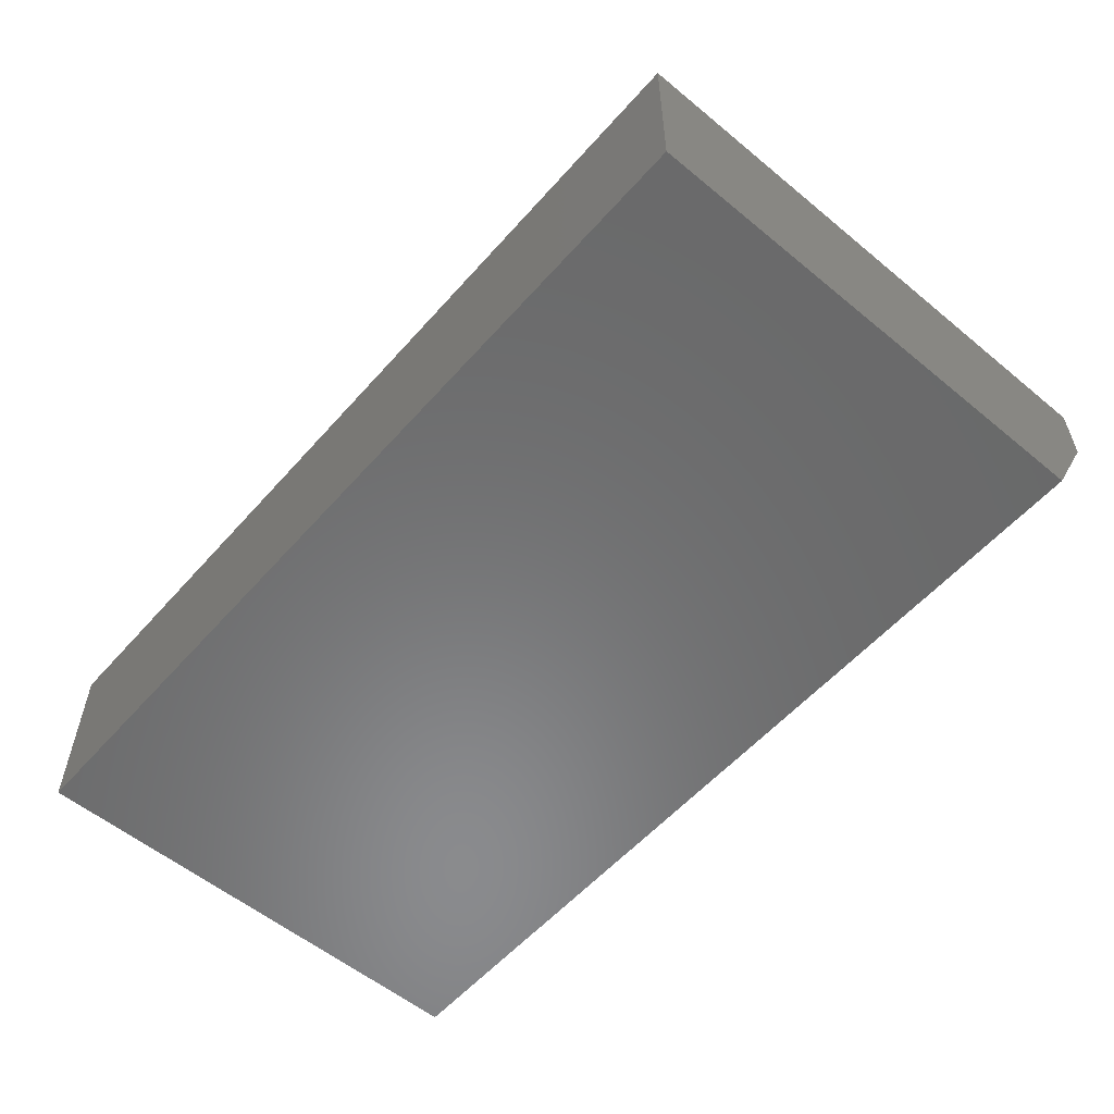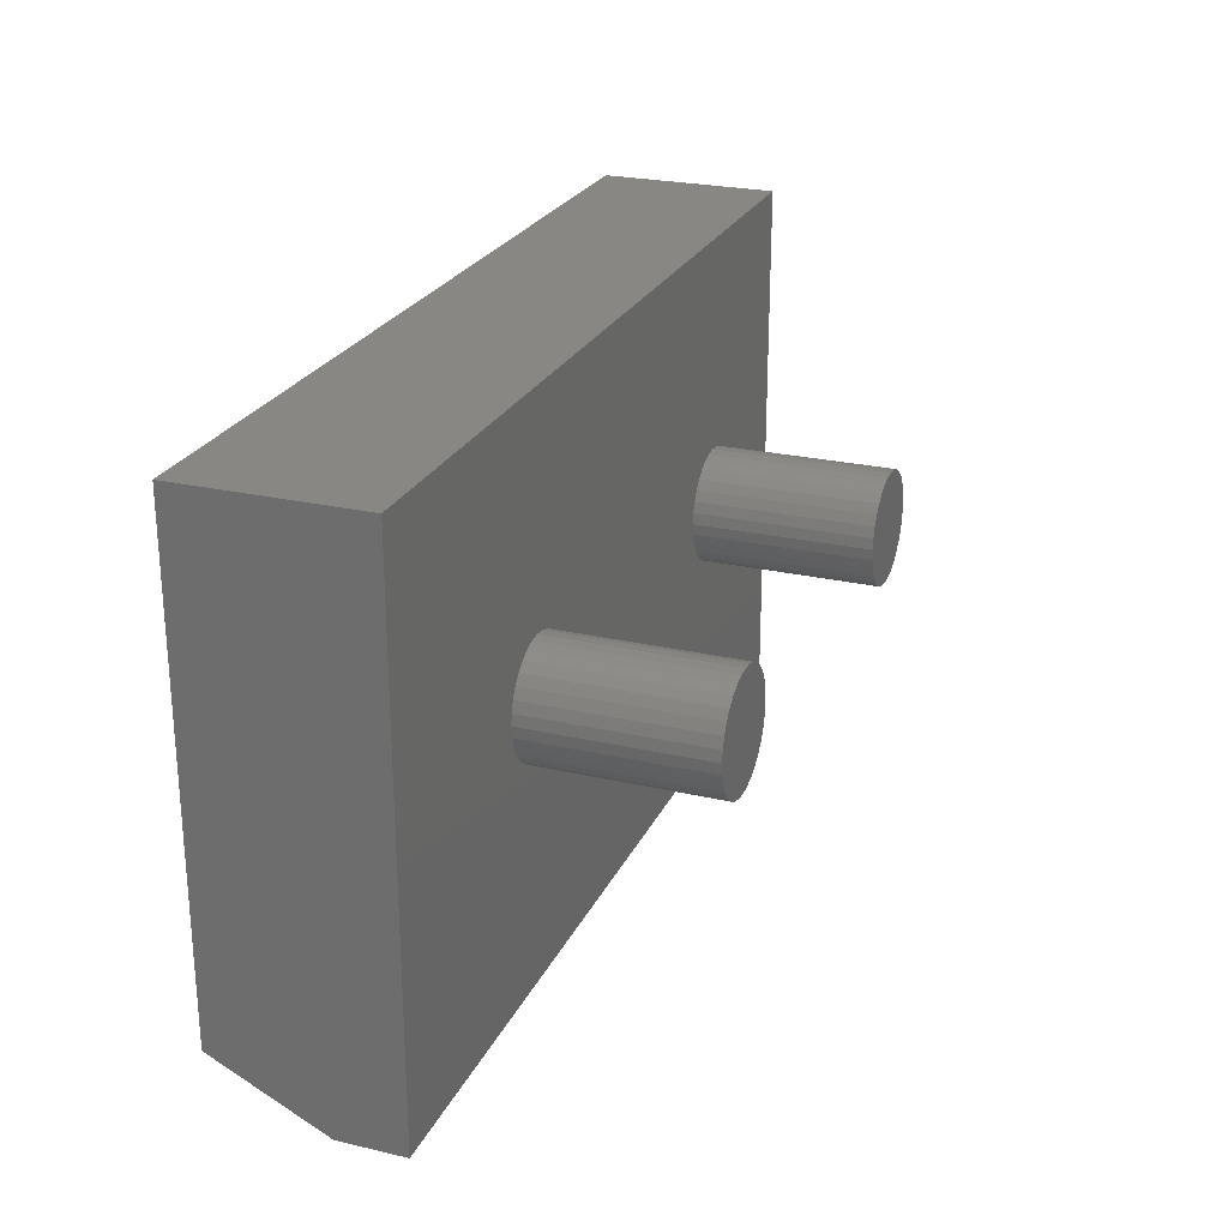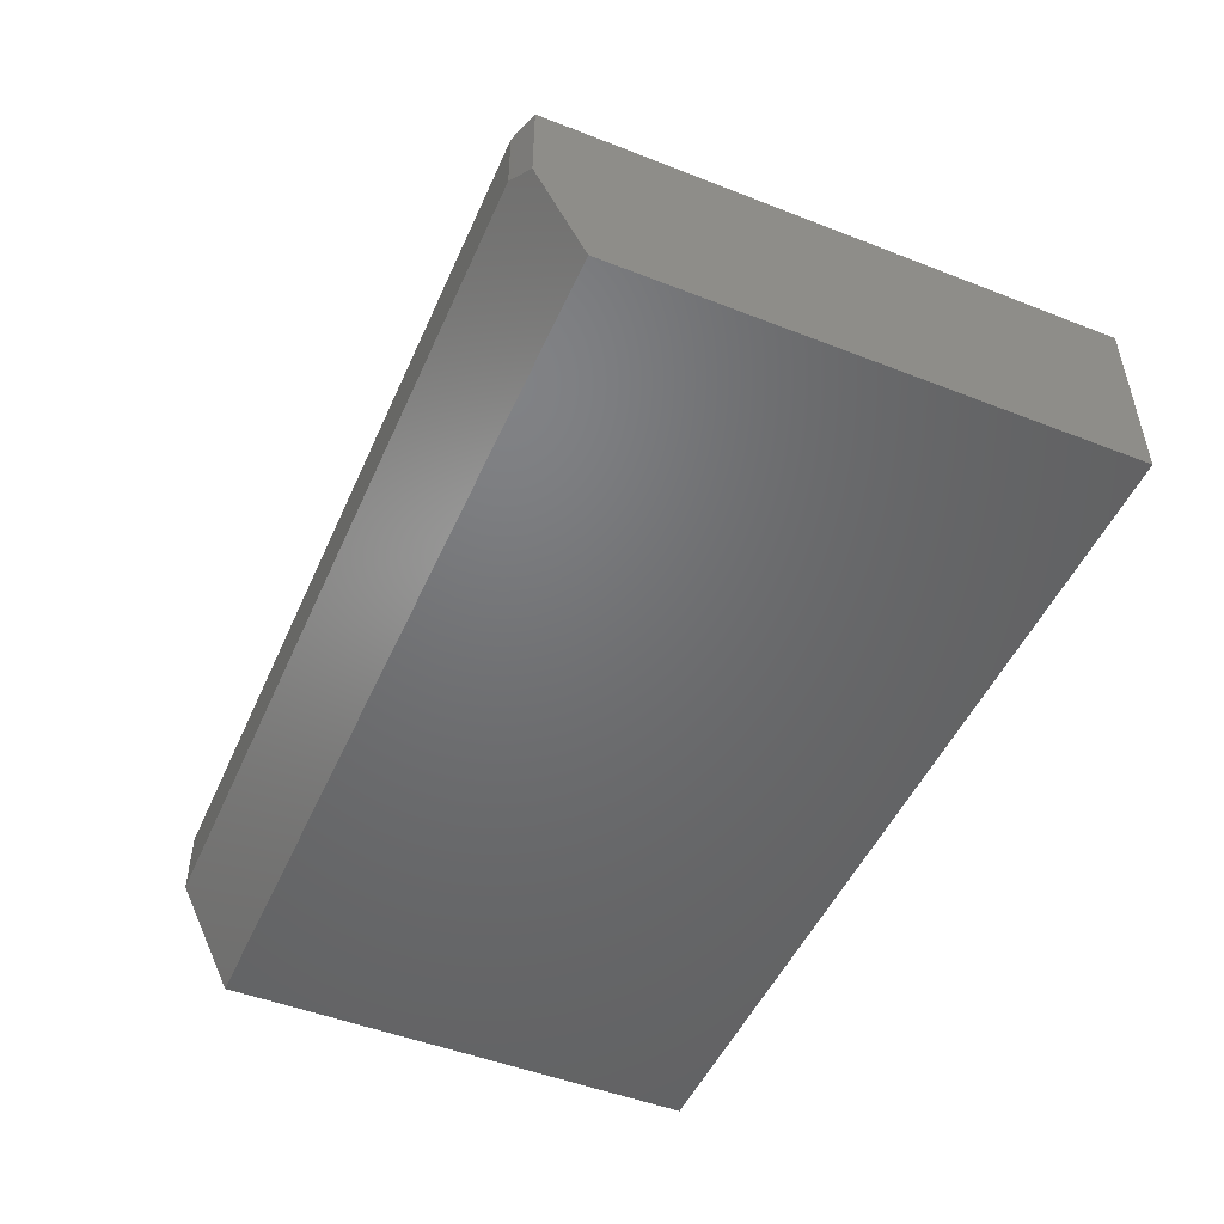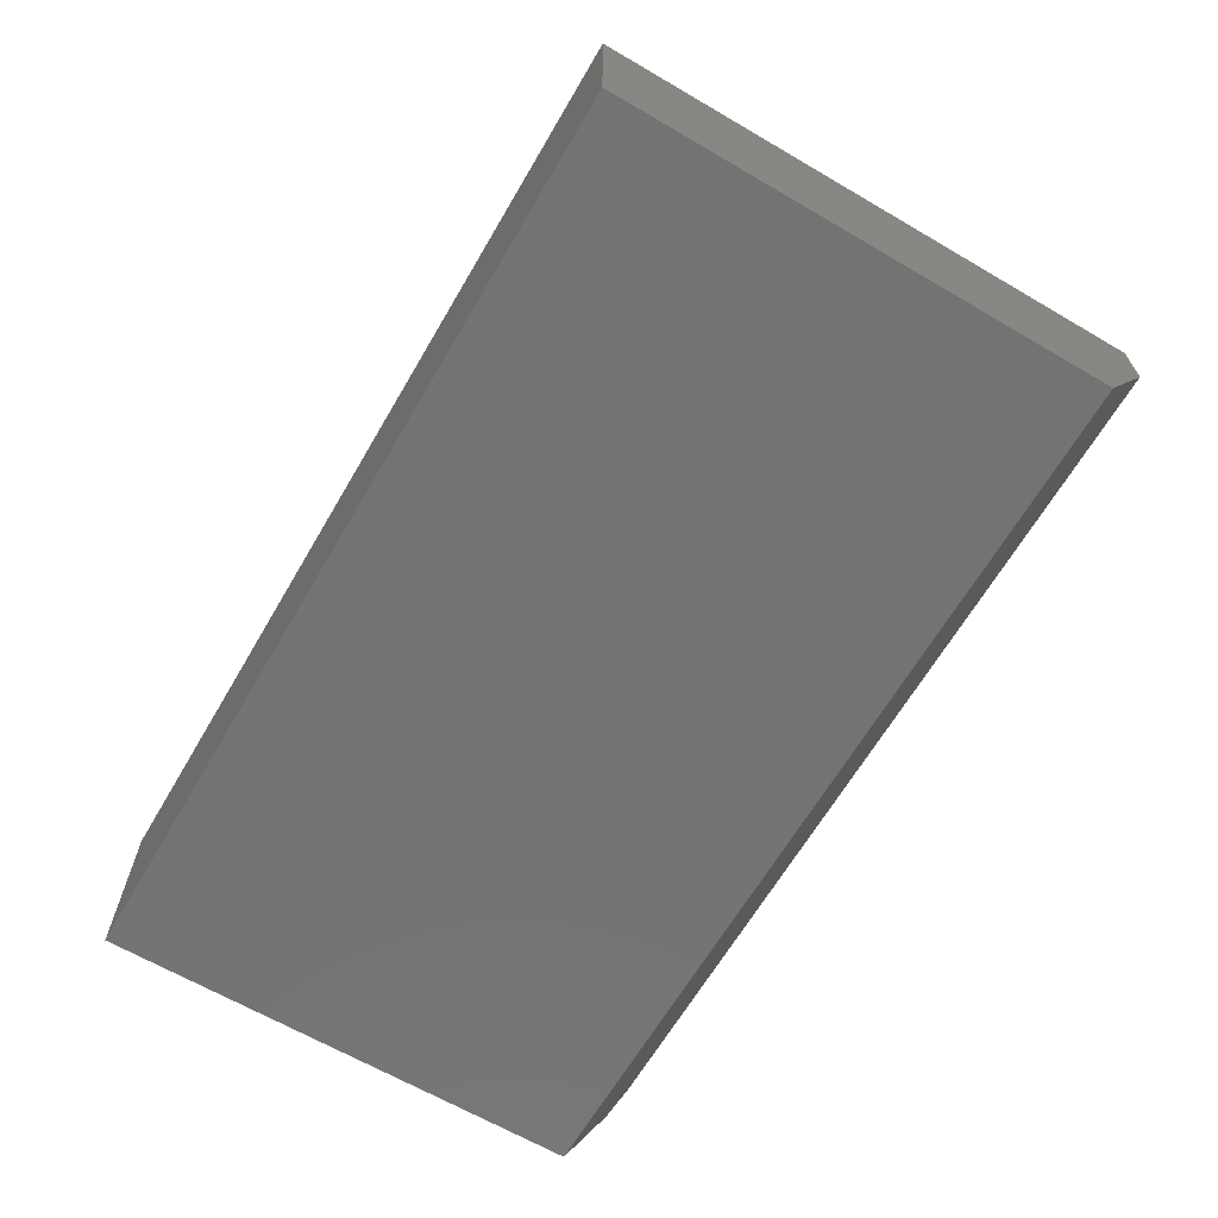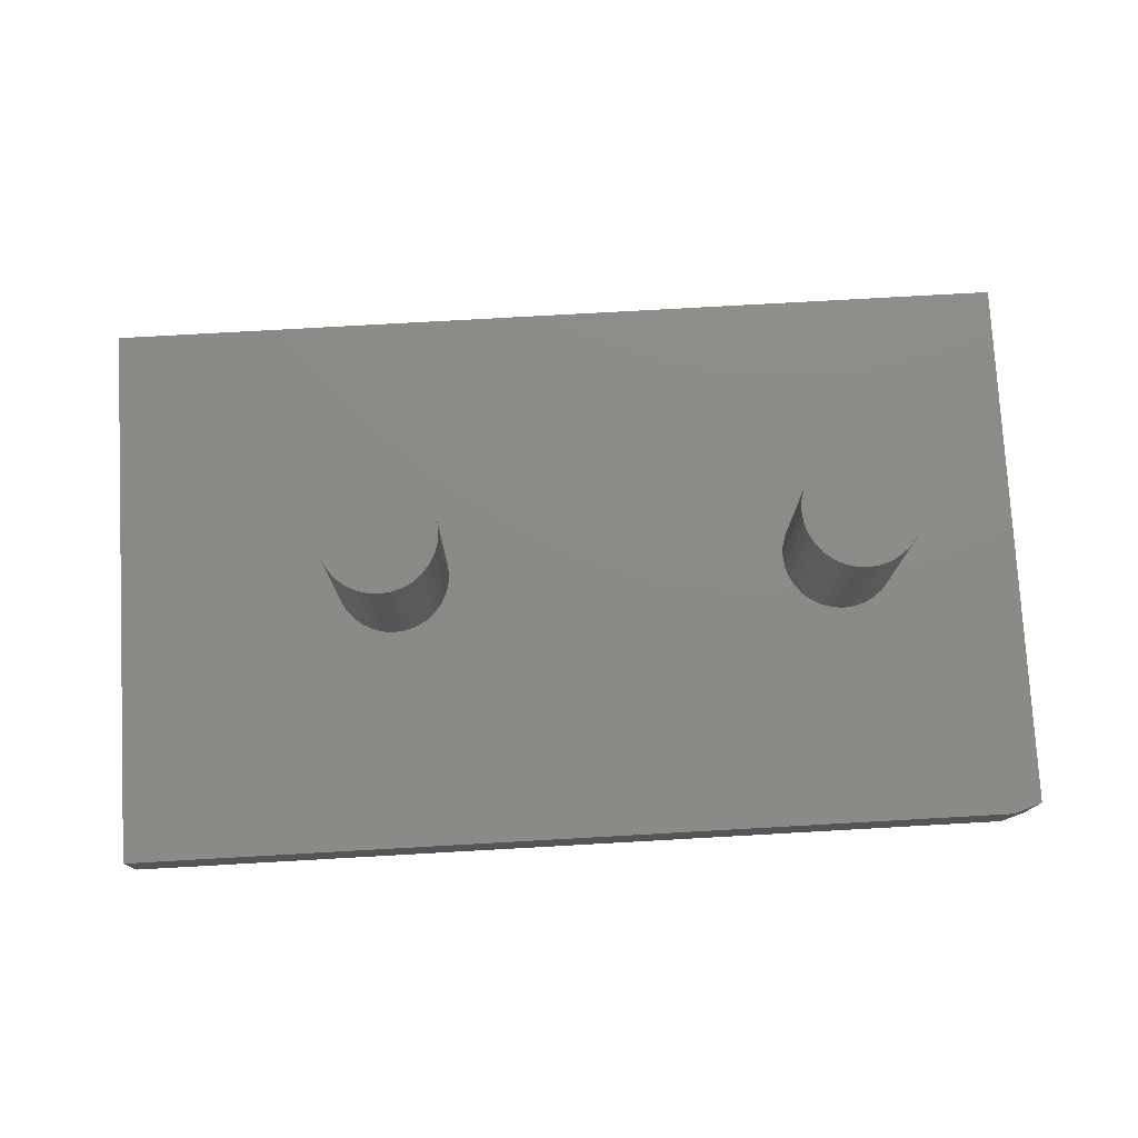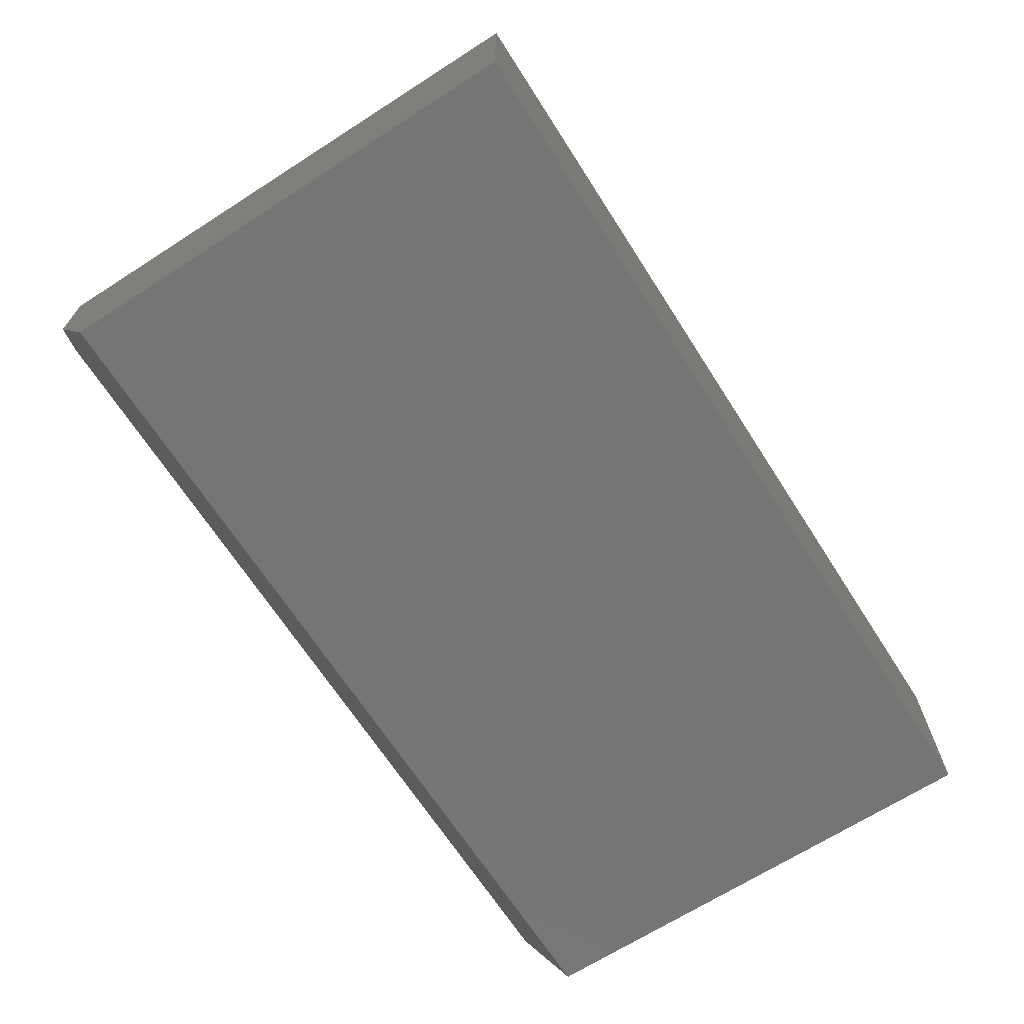
<metadata>
{"format":"stl","ext":"stl","renderer":"f3d","projection":"perspective","resolution":1024,"background":"white","views":[{"elev":-56.4,"azim":-130.8,"up":"+Z"},{"elev":24.8,"azim":-69.4,"up":"+Y"},{"elev":-49.4,"azim":66.6,"up":"+Z"},{"elev":-65.4,"azim":-120.4,"up":"+Z"},{"elev":76.9,"azim":-3.2,"up":"+Z"},{"elev":-67.7,"azim":122.7,"up":"+Z"}]}
</metadata>
<code>
# stl→obj: 140 verts, 276 faces
v 0.5928 0.273 0.1484
v 0.2363 0.273 0.1484
v 0.2452 0.2703 0.1484
v 0.5839 0.2703 0.1484
v 0.2534 0.2659 0.1484
v 0.5757 0.2659 0.1484
v 0.2606 0.2601 0.1484
v 0.5686 0.2601 0.1484
v 0.2664 0.2529 0.1484
v 0.5627 0.2529 0.1484
v 0.2708 0.2447 0.1484
v 0.5583 0.2447 0.1484
v 0.2735 0.2358 0.1484
v 0.5556 0.2358 0.1484
v 0.5556 0.2173 0.1484
v 0.2708 0.2084 0.1484
v 0.5583 0.2084 0.1484
v 0.2664 0.2002 0.1484
v 0.5627 0.2002 0.1484
v 0.2606 0.1931 0.1484
v 0.5686 0.1931 0.1484
v 0.2534 0.1872 0.1484
v 0.5757 0.1872 0.1484
v 0.2452 0.1828 0.1484
v 0.5839 0.1828 0.1484
v 0.2363 0.1801 0.1484
v 0.5928 0.1801 0.1484
v 0.7266 0 0.1484
v 0.75 0.007812 0.1484
v 0.6021 0.1792 0.1484
v 0.2271 0.1792 0.1484
v 0 0 0.1484
v 0.75 0.45 0.1484
v 0 0.45 0.1484
v 0.2271 0.2739 0.1484
v 0.6021 0.2739 0.1484
v 0.6113 0.273 0.1484
v 0.6202 0.2703 0.1484
v 0.6284 0.2659 0.1484
v 0.6356 0.2601 0.1484
v 0.6414 0.2529 0.1484
v 0.6458 0.2447 0.1484
v 0.6485 0.2358 0.1484
v 0.6494 0.2266 0.1484
v 0.6485 0.2173 0.1484
v 0.6458 0.2084 0.1484
v 0.1806 0.2173 0.1484
v 0.1797 0.2266 0.1484
v 0.1806 0.2358 0.1484
v 0.1833 0.2447 0.1484
v 0.1877 0.2529 0.1484
v 0.1936 0.2601 0.1484
v 0.2007 0.2659 0.1484
v 0.2089 0.2703 0.1484
v 0.2178 0.273 0.1484
v 0.2178 0.1801 0.1484
v 0.2089 0.1828 0.1484
v 0.2007 0.1872 0.1484
v 0.1936 0.1931 0.1484
v 0.1877 0.2002 0.1484
v 0.1833 0.2084 0.1484
v 0.6414 0.2002 0.1484
v 0.6356 0.1931 0.1484
v 0.6284 0.1872 0.1484
v 0.6202 0.1828 0.1484
v 0.6113 0.1801 0.1484
v 0.5547 0.2266 0.1484
v 0.2744 0.2266 0.1484
v 0.2735 0.2173 0.1484
v 0.6494 0.2266 0.2969
v 0.6485 0.2173 0.2969
v 0.6458 0.2084 0.2969
v 0.6414 0.2002 0.2969
v 0.6356 0.1931 0.2969
v 0.6284 0.1872 0.2969
v 0.6202 0.1828 0.2969
v 0.6113 0.1801 0.2969
v 0.6021 0.1792 0.2969
v 0.5928 0.1801 0.2969
v 0.5839 0.1828 0.2969
v 0.5757 0.1872 0.2969
v 0.5686 0.1931 0.2969
v 0.5627 0.2002 0.2969
v 0.5583 0.2084 0.2969
v 0.5556 0.2173 0.2969
v 0.5547 0.2266 0.2969
v 0.5556 0.2358 0.2969
v 0.5583 0.2447 0.2969
v 0.5627 0.2529 0.2969
v 0.5686 0.2601 0.2969
v 0.5757 0.2659 0.2969
v 0.5839 0.2703 0.2969
v 0.5928 0.273 0.2969
v 0.6021 0.2739 0.2969
v 0.6113 0.273 0.2969
v 0.6202 0.2703 0.2969
v 0.6284 0.2659 0.2969
v 0.6356 0.2601 0.2969
v 0.6414 0.2529 0.2969
v 0.6458 0.2447 0.2969
v 0.6485 0.2358 0.2969
v 0.2744 0.2266 0.2969
v 0.2735 0.2173 0.2969
v 0.2708 0.2084 0.2969
v 0.2664 0.2002 0.2969
v 0.2606 0.1931 0.2969
v 0.2534 0.1872 0.2969
v 0.2452 0.1828 0.2969
v 0.2363 0.1801 0.2969
v 0.2271 0.1792 0.2969
v 0.2178 0.1801 0.2969
v 0.2089 0.1828 0.2969
v 0.2007 0.1872 0.2969
v 0.1936 0.1931 0.2969
v 0.1877 0.2002 0.2969
v 0.1833 0.2084 0.2969
v 0.1806 0.2173 0.2969
v 0.1797 0.2266 0.2969
v 0.1806 0.2358 0.2969
v 0.1833 0.2447 0.2969
v 0.1877 0.2529 0.2969
v 0.1936 0.2601 0.2969
v 0.2007 0.2659 0.2969
v 0.2089 0.2703 0.2969
v 0.2178 0.273 0.2969
v 0.2271 0.2739 0.2969
v 0.2363 0.273 0.2969
v 0.2452 0.2703 0.2969
v 0.2534 0.2659 0.2969
v 0.2606 0.2601 0.2969
v 0.2664 0.2529 0.2969
v 0.2708 0.2447 0.2969
v 0.2735 0.2358 0.2969
v 0 0 0.09375
v 0 0.04688 0
v 0.7266 0 0.09375
v 0.75 0.04688 0
v 0.75 0.007812 0.07812
v 0.75 0.45 0
v 0 0.45 0
f 1 2 3
f 1 3 4
f 4 3 5
f 4 5 6
f 6 5 7
f 6 7 8
f 8 7 9
f 8 9 10
f 10 9 11
f 10 11 12
f 12 11 13
f 12 13 14
f 15 16 17
f 17 16 18
f 17 18 19
f 19 18 20
f 19 20 21
f 21 20 22
f 21 22 23
f 23 22 24
f 23 24 25
f 25 24 26
f 25 26 27
f 28 29 30
f 28 30 27
f 28 27 26
f 28 26 31
f 28 31 32
f 33 34 35
f 33 35 2
f 33 2 1
f 33 1 36
f 33 36 37
f 33 37 38
f 33 38 39
f 33 39 40
f 33 40 41
f 33 41 42
f 33 42 43
f 33 43 44
f 33 44 45
f 33 45 46
f 33 46 29
f 34 32 47
f 34 47 48
f 34 48 49
f 34 49 50
f 34 50 51
f 34 51 52
f 34 52 53
f 34 53 54
f 34 54 55
f 34 55 35
f 32 31 56
f 32 56 57
f 32 57 58
f 32 58 59
f 32 59 60
f 32 60 61
f 32 61 47
f 29 46 62
f 29 62 63
f 29 63 64
f 29 64 65
f 29 65 66
f 29 66 30
f 14 13 67
f 67 13 68
f 67 68 15
f 15 68 69
f 15 69 16
f 44 70 45
f 45 70 71
f 45 71 46
f 46 71 72
f 46 72 62
f 62 72 73
f 62 73 63
f 63 73 74
f 63 74 64
f 64 74 75
f 64 75 65
f 65 75 76
f 65 76 66
f 66 76 77
f 66 77 30
f 30 77 78
f 30 78 27
f 27 78 79
f 27 79 25
f 25 79 80
f 25 80 23
f 23 80 81
f 23 81 21
f 21 81 82
f 21 82 19
f 19 82 83
f 19 83 17
f 17 83 84
f 17 84 15
f 15 84 85
f 15 85 67
f 67 85 86
f 67 86 14
f 14 86 87
f 14 87 12
f 12 87 88
f 12 88 10
f 10 88 89
f 10 89 8
f 8 89 90
f 8 90 6
f 6 90 91
f 6 91 4
f 4 91 92
f 4 92 1
f 1 92 93
f 1 93 36
f 36 93 94
f 36 94 37
f 37 94 95
f 37 95 38
f 38 95 96
f 38 96 39
f 39 96 97
f 39 97 40
f 40 97 98
f 40 98 41
f 41 98 99
f 41 99 42
f 42 99 100
f 42 100 43
f 43 100 101
f 43 101 44
f 44 101 70
f 94 93 92
f 95 94 92
f 95 92 96
f 96 92 91
f 96 91 97
f 97 91 90
f 97 90 98
f 98 90 89
f 98 89 99
f 99 89 88
f 99 88 100
f 100 88 87
f 100 87 101
f 71 84 72
f 72 84 83
f 72 83 73
f 73 83 82
f 73 82 74
f 74 82 81
f 74 81 75
f 75 81 80
f 75 80 76
f 76 80 79
f 76 79 78
f 76 78 77
f 101 87 70
f 70 87 86
f 70 86 71
f 71 86 85
f 71 85 84
f 68 102 69
f 69 102 103
f 69 103 16
f 16 103 104
f 16 104 18
f 18 104 105
f 18 105 20
f 20 105 106
f 20 106 22
f 22 106 107
f 22 107 24
f 24 107 108
f 24 108 26
f 26 108 109
f 26 109 31
f 31 109 110
f 31 110 56
f 56 110 111
f 56 111 57
f 57 111 112
f 57 112 58
f 58 112 113
f 58 113 59
f 59 113 114
f 59 114 60
f 60 114 115
f 60 115 61
f 61 115 116
f 61 116 47
f 47 116 117
f 47 117 48
f 48 117 118
f 48 118 49
f 49 118 119
f 49 119 50
f 50 119 120
f 50 120 51
f 51 120 121
f 51 121 52
f 52 121 122
f 52 122 53
f 53 122 123
f 53 123 54
f 54 123 124
f 54 124 55
f 55 124 125
f 55 125 35
f 35 125 126
f 35 126 2
f 2 126 127
f 2 127 3
f 3 127 128
f 3 128 5
f 5 128 129
f 5 129 7
f 7 129 130
f 7 130 9
f 9 130 131
f 9 131 11
f 11 131 132
f 11 132 13
f 13 132 133
f 13 133 68
f 68 133 102
f 126 125 124
f 127 126 124
f 127 124 128
f 128 124 123
f 128 123 129
f 129 123 122
f 129 122 130
f 130 122 121
f 130 121 131
f 131 121 120
f 131 120 132
f 132 120 119
f 132 119 133
f 103 116 104
f 104 116 115
f 104 115 105
f 105 115 114
f 105 114 106
f 106 114 113
f 106 113 107
f 107 113 112
f 107 112 108
f 108 112 111
f 108 111 110
f 108 110 109
f 133 119 102
f 102 119 118
f 102 118 103
f 103 118 117
f 103 117 116
f 134 135 136
f 136 135 137
f 136 137 138
f 139 33 137
f 137 33 29
f 137 29 138
f 32 134 28
f 28 134 136
f 28 136 29
f 29 136 138
f 135 140 137
f 137 140 139
f 34 140 32
f 32 140 135
f 32 135 134
f 33 139 34
f 34 139 140

</code>
